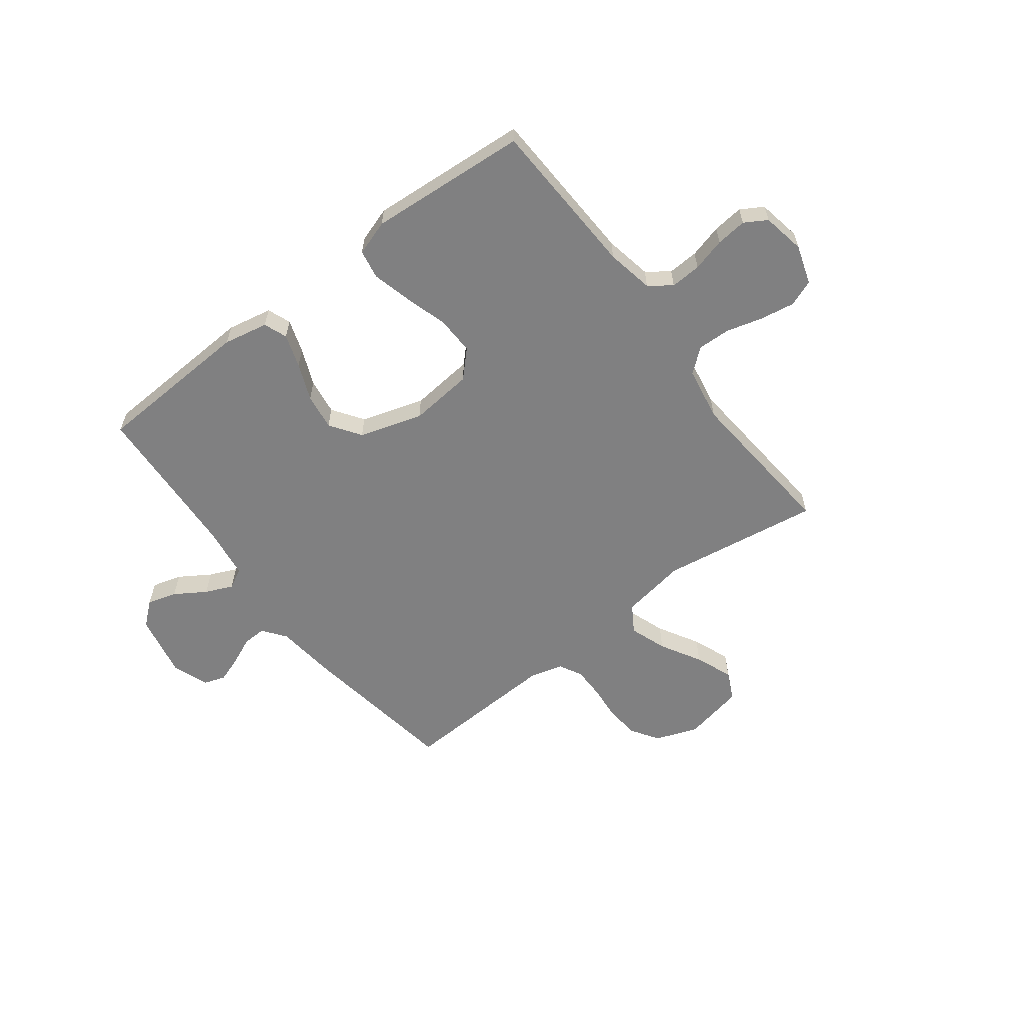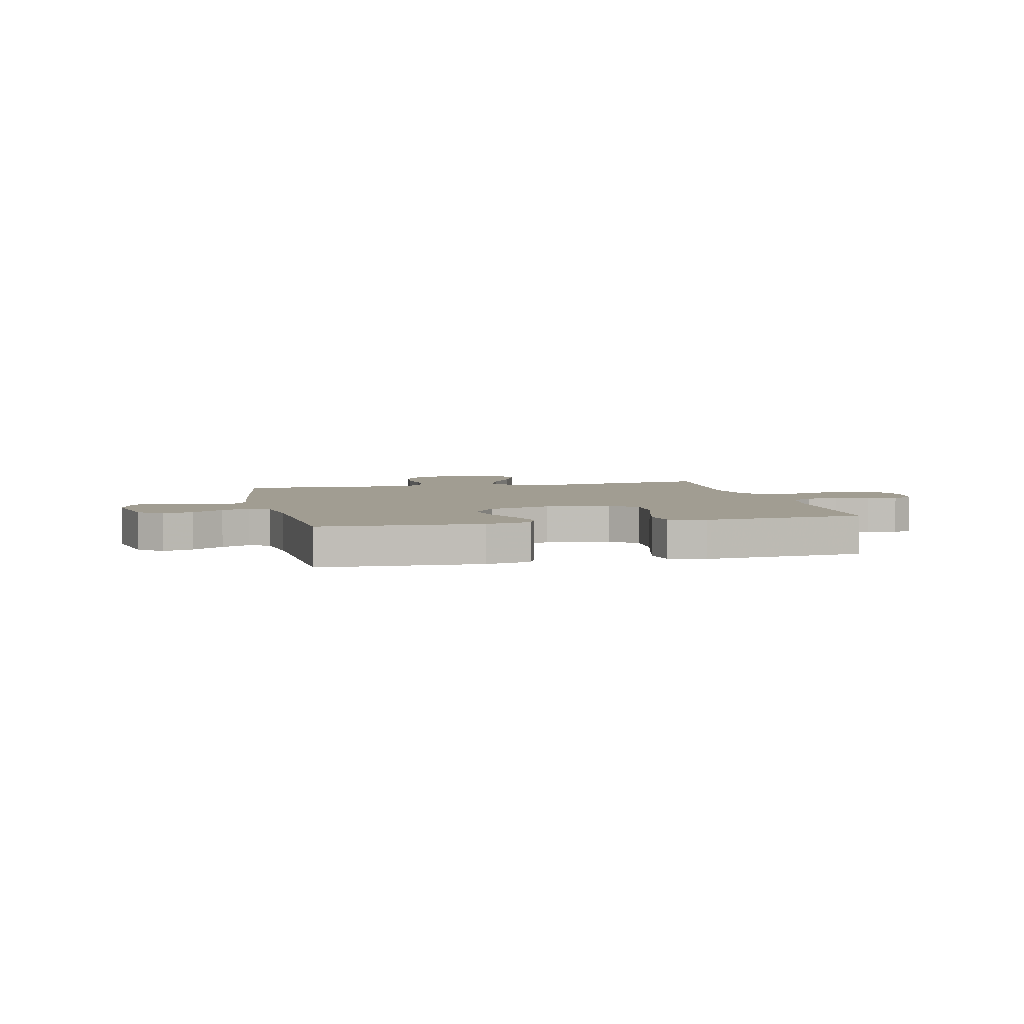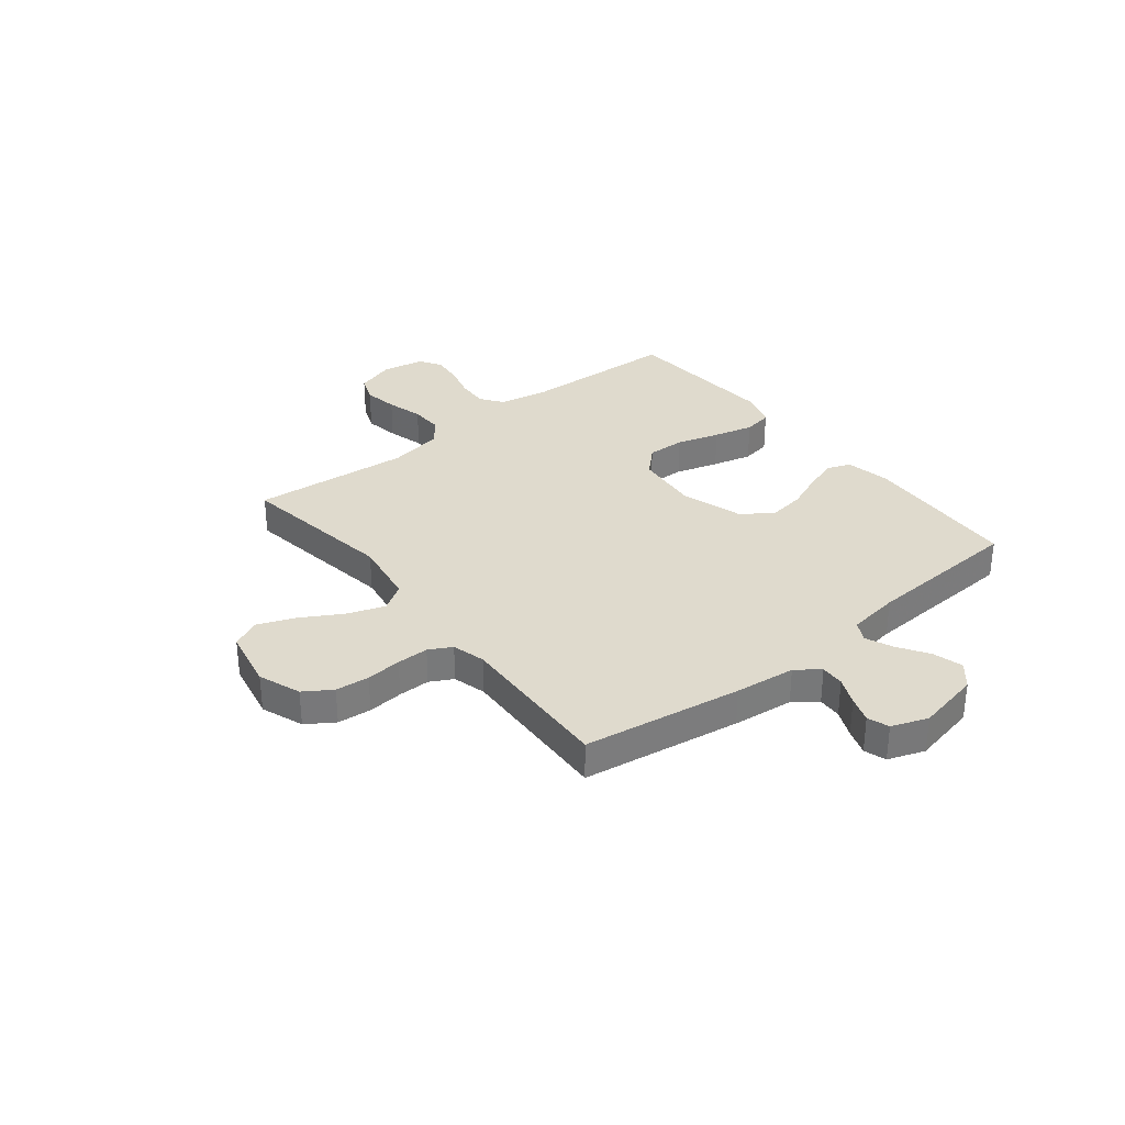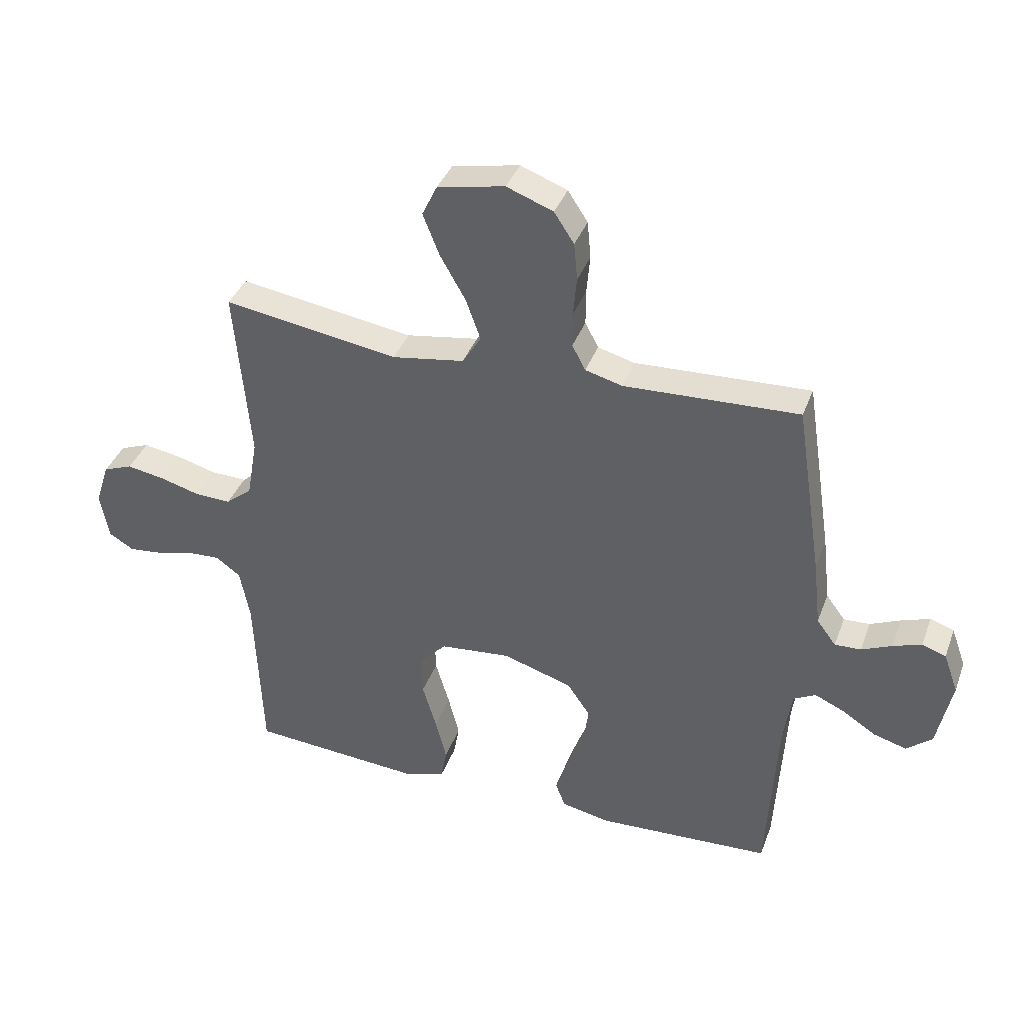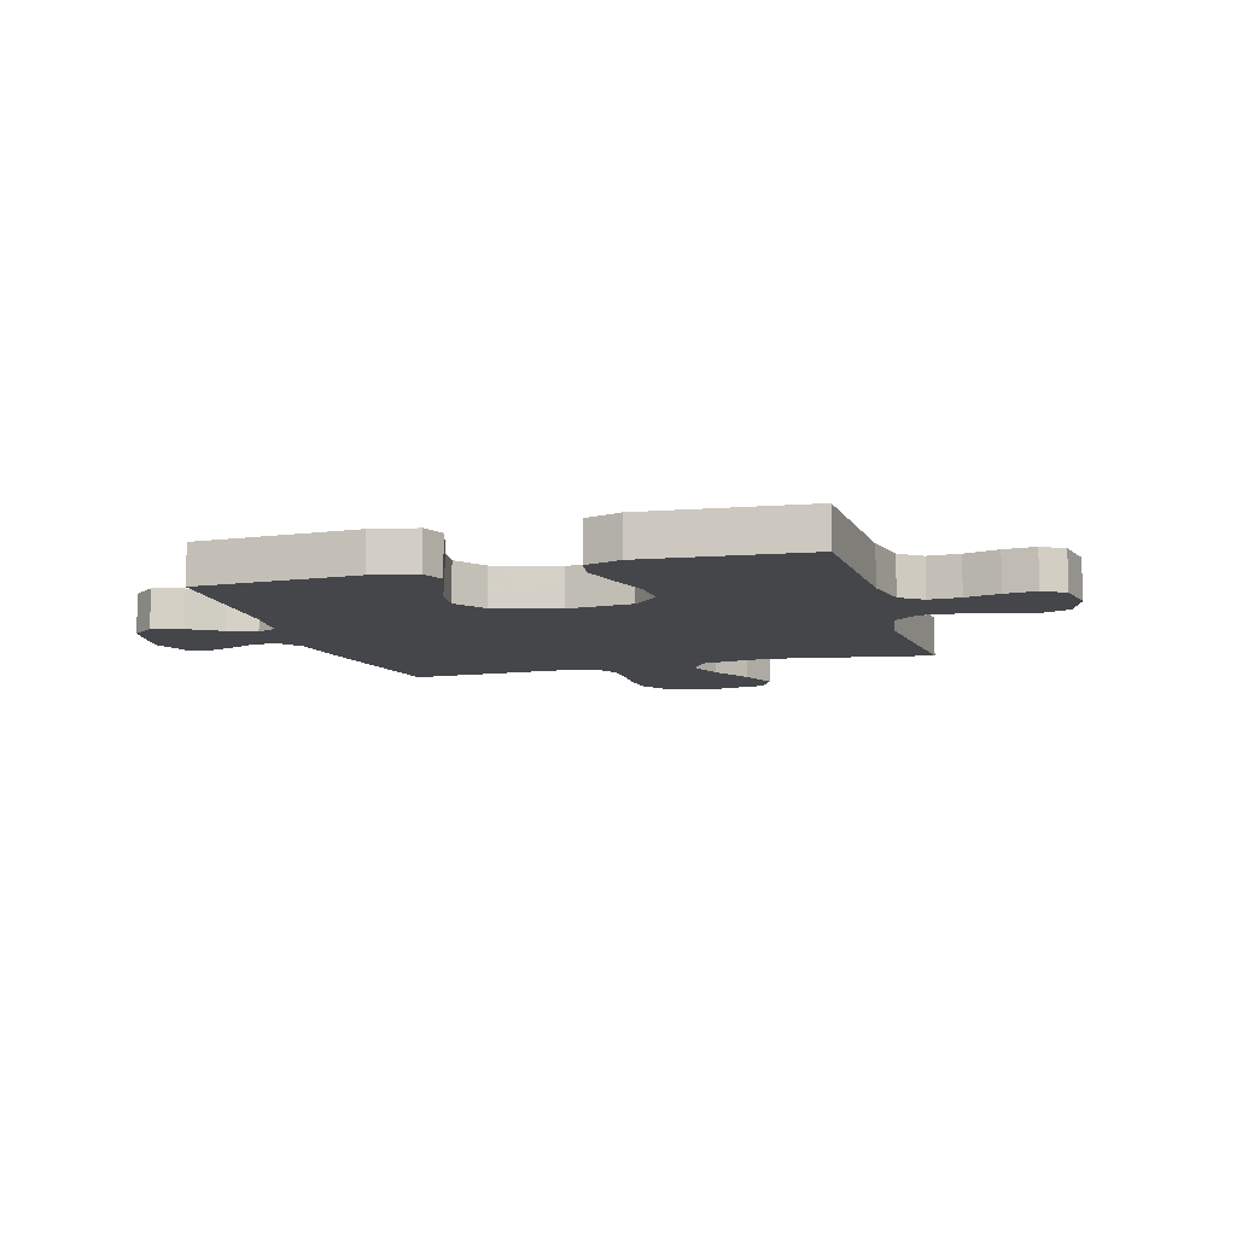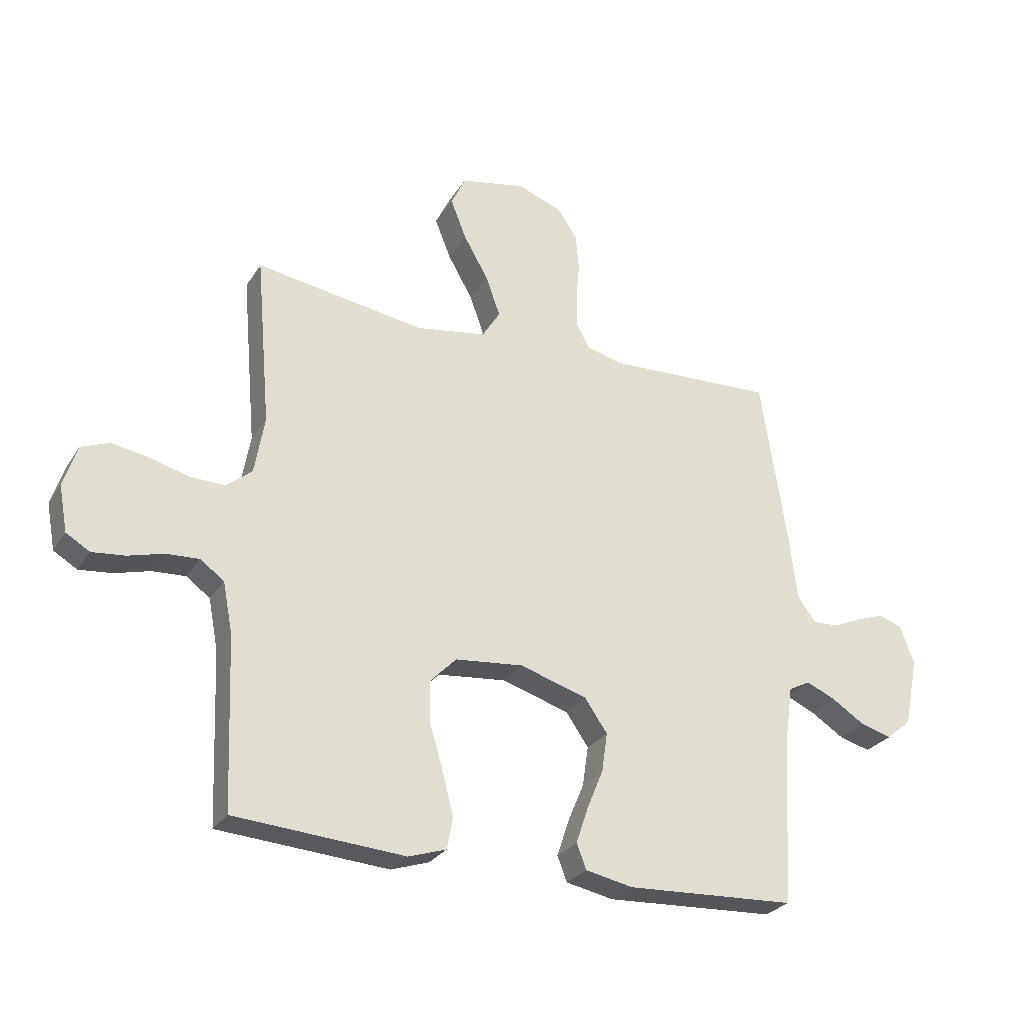
<metadata>
{"format":"obj","ext":"obj","renderer":"f3d","projection":"perspective","resolution":1024,"background":"white","views":[{"elev":-60.2,"azim":-142.7,"up":"+Y"},{"elev":4.6,"azim":166.8,"up":"+Y"},{"elev":32.8,"azim":51.5,"up":"+Y"},{"elev":38.0,"azim":19.2,"up":"+Z"},{"elev":-9.7,"azim":-164.1,"up":"+Y"},{"elev":-27.4,"azim":-25.7,"up":"+Z"}]}
</metadata>
<code>
v -0.5 0.07 0.5
v -0.2 0.07 0.454
v -0.076 0.07 0.474
v -0.044 0.07 0.525
v -0.069 0.07 0.595
v -0.113 0.07 0.672
v -0.141 0.07 0.743
v -0.115 0.07 0.797
v 0 0.07 0.82
v 0.08 0.07 0.79
v 0.114 0.07 0.738
v 0.12 0.07 0.674
v 0.114 0.07 0.607
v 0.114 0.07 0.547
v 0.137 0.07 0.504
v 0.2 0.07 0.487
v 0.5 0.07 0.5
v 0.546 0.07 0.2
v 0.559 0.07 0.085
v 0.592 0.07 0.041
v 0.637 0.07 0.043
v 0.689 0.07 0.066
v 0.738 0.07 0.083
v 0.779 0.07 0.069
v 0.804 0.07 0
v 0.779 0.07 -0.121
v 0.735 0.07 -0.158
v 0.679 0.07 -0.142
v 0.621 0.07 -0.105
v 0.569 0.07 -0.082
v 0.531 0.07 -0.102
v 0.517 0.07 -0.2
v 0.5 0.07 -0.5
v 0.2 0.07 -0.515
v 0.116 0.07 -0.498
v 0.099 0.07 -0.454
v 0.12 0.07 -0.391
v 0.149 0.07 -0.321
v 0.159 0.07 -0.252
v 0.119 0.07 -0.194
v 0 0.07 -0.157
v -0.121 0.07 -0.169
v -0.168 0.07 -0.217
v -0.166 0.07 -0.289
v -0.142 0.07 -0.37
v -0.123 0.07 -0.445
v -0.133 0.07 -0.5
v -0.2 0.07 -0.522
v -0.5 0.07 -0.5
v -0.512 0.07 -0.2
v -0.529 0.07 -0.111
v -0.571 0.07 -0.08
v -0.629 0.07 -0.083
v -0.692 0.07 -0.1
v -0.75 0.07 -0.106
v -0.792 0.07 -0.081
v -0.807 0.07 0
v -0.783 0.07 0.074
v -0.733 0.07 0.093
v -0.668 0.07 0.082
v -0.599 0.07 0.063
v -0.537 0.07 0.061
v -0.492 0.07 0.098
v -0.474 0.07 0.2
v -0.5 0 0.5
v -0.2 0 0.454
v -0.076 0 0.474
v -0.044 0 0.525
v -0.069 0 0.595
v -0.113 0 0.672
v -0.141 0 0.743
v -0.115 0 0.797
v 0 0 0.82
v 0.08 0 0.79
v 0.114 0 0.738
v 0.12 0 0.674
v 0.114 0 0.607
v 0.114 0 0.547
v 0.137 0 0.504
v 0.2 0 0.487
v 0.5 0 0.5
v 0.546 0 0.2
v 0.559 0 0.085
v 0.592 0 0.041
v 0.637 0 0.043
v 0.689 0 0.066
v 0.738 0 0.083
v 0.779 0 0.069
v 0.804 0 0
v 0.779 0 -0.121
v 0.735 0 -0.158
v 0.679 0 -0.142
v 0.621 0 -0.105
v 0.569 0 -0.082
v 0.531 0 -0.102
v 0.517 0 -0.2
v 0.5 0 -0.5
v 0.2 0 -0.515
v 0.116 0 -0.498
v 0.099 0 -0.454
v 0.12 0 -0.391
v 0.149 0 -0.321
v 0.159 0 -0.252
v 0.119 0 -0.194
v 0 0 -0.157
v -0.121 0 -0.169
v -0.168 0 -0.217
v -0.166 0 -0.289
v -0.142 0 -0.37
v -0.123 0 -0.445
v -0.133 0 -0.5
v -0.2 0 -0.522
v -0.5 0 -0.5
v -0.512 0 -0.2
v -0.529 0 -0.111
v -0.571 0 -0.08
v -0.629 0 -0.083
v -0.692 0 -0.1
v -0.75 0 -0.106
v -0.792 0 -0.081
v -0.807 0 0
v -0.783 0 0.074
v -0.733 0 0.093
v -0.668 0 0.082
v -0.599 0 0.063
v -0.537 0 0.061
v -0.492 0 0.098
v -0.474 0 0.2
f 58 59 60 61
f 56 57 58 61
f 56 61 62
f 53 54 55 56
f 52 53 56 62
f 51 52 62 63
f 47 48 49 50
f 47 50 51 63
f 44 45 46 47
f 35 36 37 38
f 33 34 35 38
f 32 33 38 39
f 31 32 39 40
f 26 27 28 29
f 26 29 30
f 25 26 30
f 24 25 30
f 21 22 23 24
f 21 24 30 31
f 16 17 18 19
f 15 16 19 20
f 10 11 12 13
f 10 13 14
f 9 10 14
f 8 9 14
f 5 6 7 8
f 4 5 8 14
f 3 4 14 15
f 64 1 2
f 44 47 63 64
f 43 44 64 2
f 42 43 2 3
f 41 42 3 15
f 40 41 15 20
f 20 21 31 40
f 125 124 123 122
f 125 122 121 120
f 126 125 120
f 120 119 118 117
f 126 120 117 116
f 127 126 116 115
f 114 113 112 111
f 127 115 114 111
f 111 110 109 108
f 102 101 100 99
f 102 99 98 97
f 103 102 97 96
f 104 103 96 95
f 93 92 91 90
f 94 93 90
f 94 90 89
f 94 89 88
f 88 87 86 85
f 95 94 88 85
f 83 82 81 80
f 84 83 80 79
f 77 76 75 74
f 78 77 74
f 78 74 73
f 78 73 72
f 72 71 70 69
f 78 72 69 68
f 79 78 68 67
f 66 65 128
f 128 127 111 108
f 66 128 108 107
f 67 66 107 106
f 79 67 106 105
f 84 79 105 104
f 104 95 85 84
f 1 65 66 2
f 2 66 67 3
f 3 67 68 4
f 4 68 69 5
f 5 69 70 6
f 6 70 71 7
f 7 71 72 8
f 8 72 73 9
f 9 73 74 10
f 10 74 75 11
f 11 75 76 12
f 12 76 77 13
f 13 77 78 14
f 14 78 79 15
f 15 79 80 16
f 16 80 81 17
f 17 81 82 18
f 18 82 83 19
f 19 83 84 20
f 20 84 85 21
f 21 85 86 22
f 22 86 87 23
f 23 87 88 24
f 24 88 89 25
f 25 89 90 26
f 26 90 91 27
f 27 91 92 28
f 28 92 93 29
f 29 93 94 30
f 30 94 95 31
f 31 95 96 32
f 32 96 97 33
f 33 97 98 34
f 34 98 99 35
f 35 99 100 36
f 36 100 101 37
f 37 101 102 38
f 38 102 103 39
f 39 103 104 40
f 40 104 105 41
f 41 105 106 42
f 42 106 107 43
f 43 107 108 44
f 44 108 109 45
f 45 109 110 46
f 46 110 111 47
f 47 111 112 48
f 48 112 113 49
f 49 113 114 50
f 50 114 115 51
f 51 115 116 52
f 52 116 117 53
f 53 117 118 54
f 54 118 119 55
f 55 119 120 56
f 56 120 121 57
f 57 121 122 58
f 58 122 123 59
f 59 123 124 60
f 60 124 125 61
f 61 125 126 62
f 62 126 127 63
f 63 127 128 64
f 64 128 65 1

</code>
